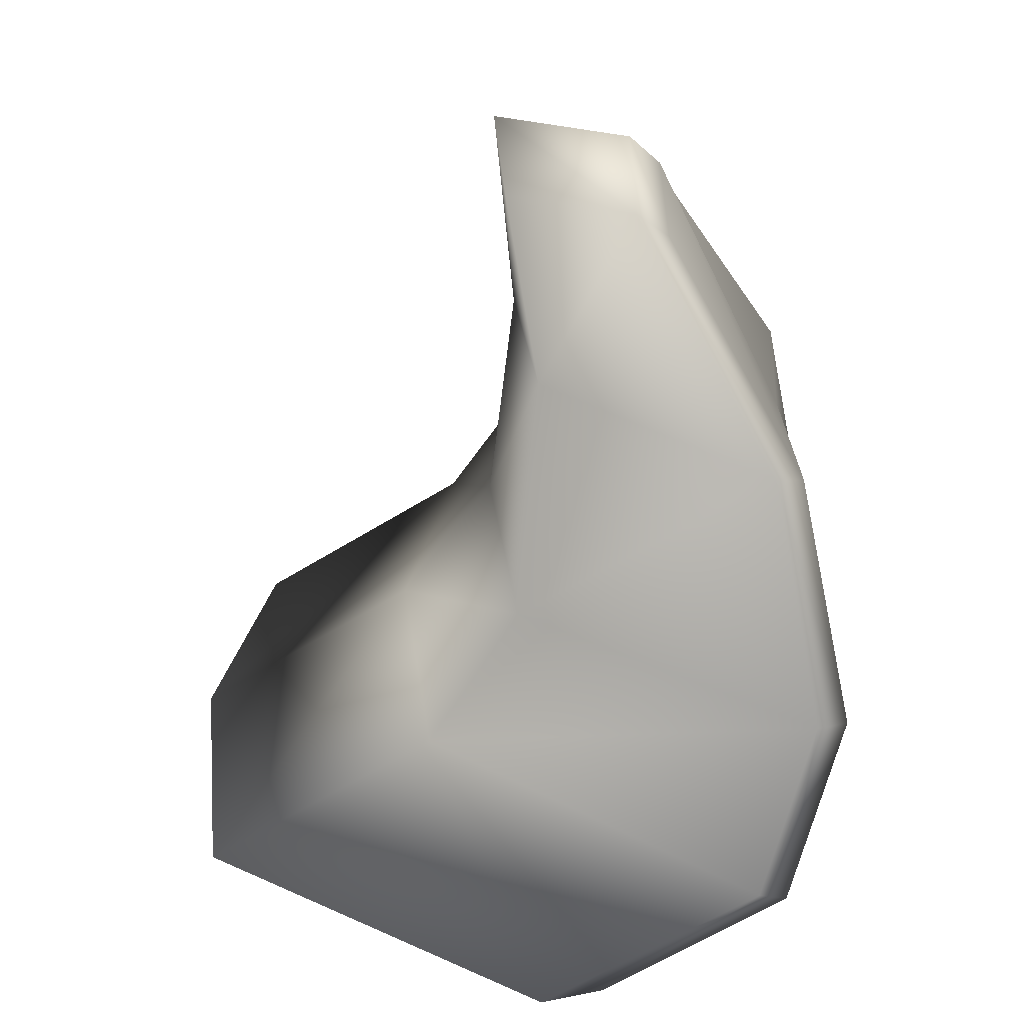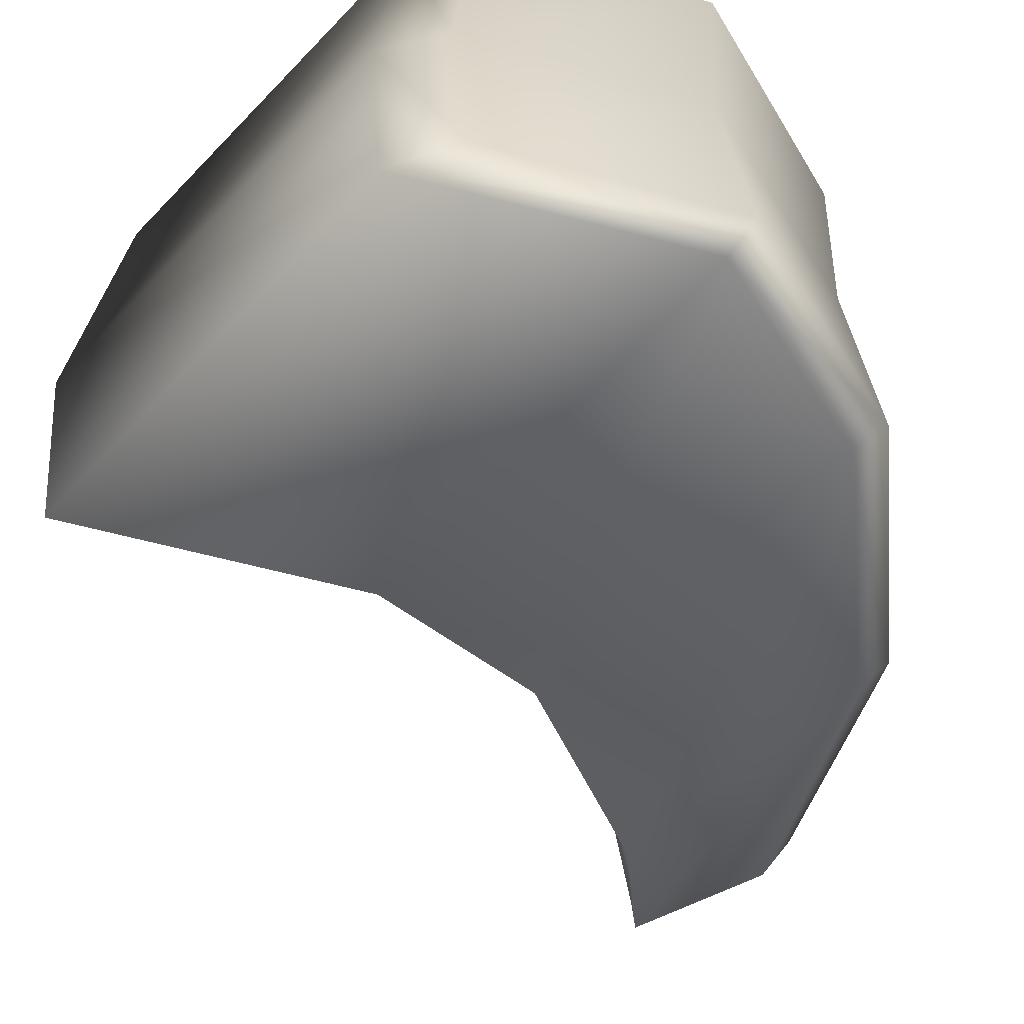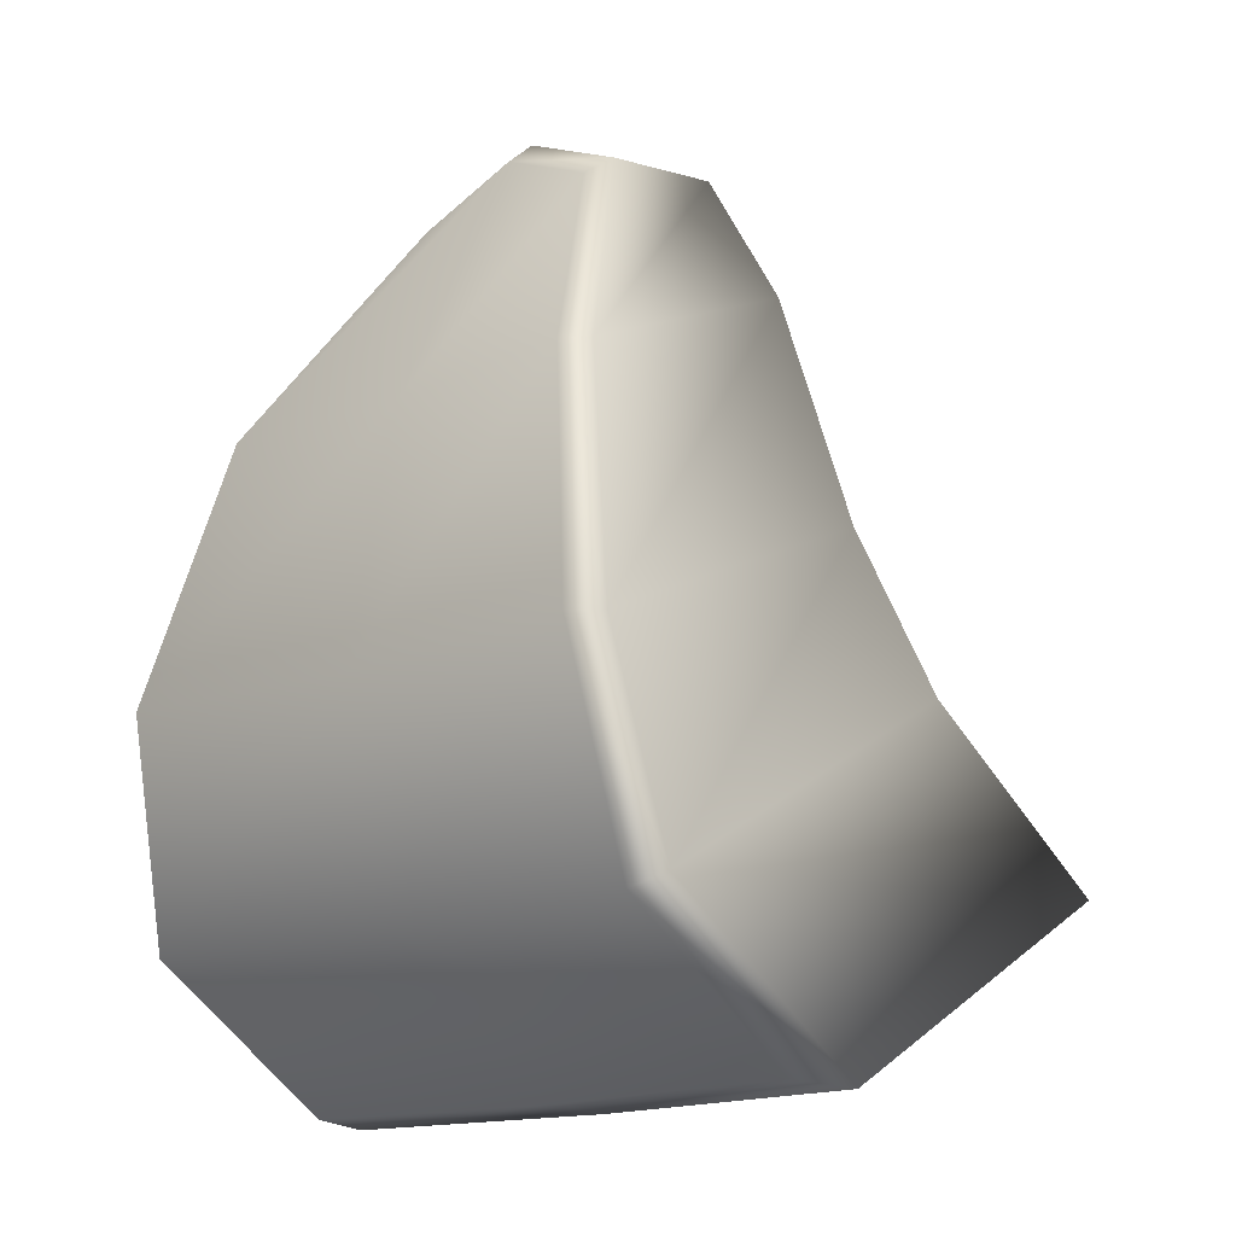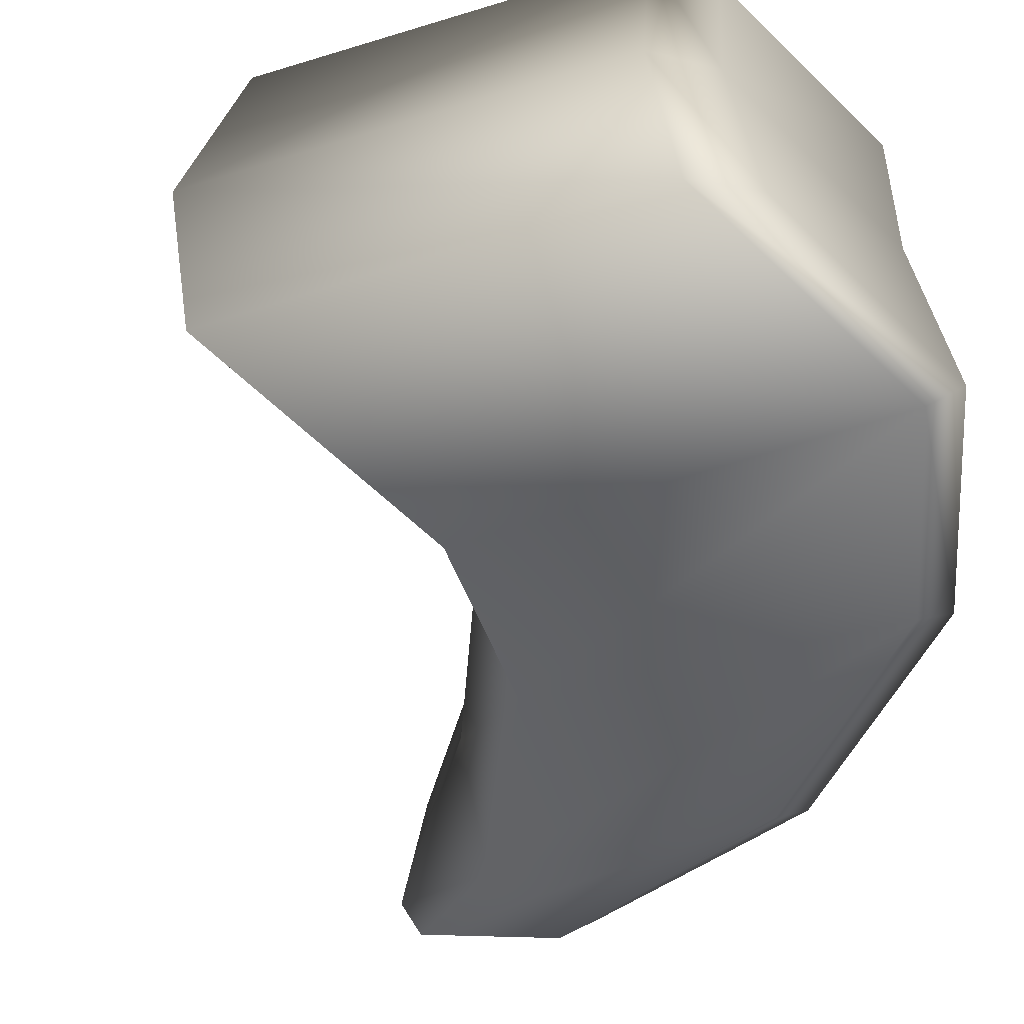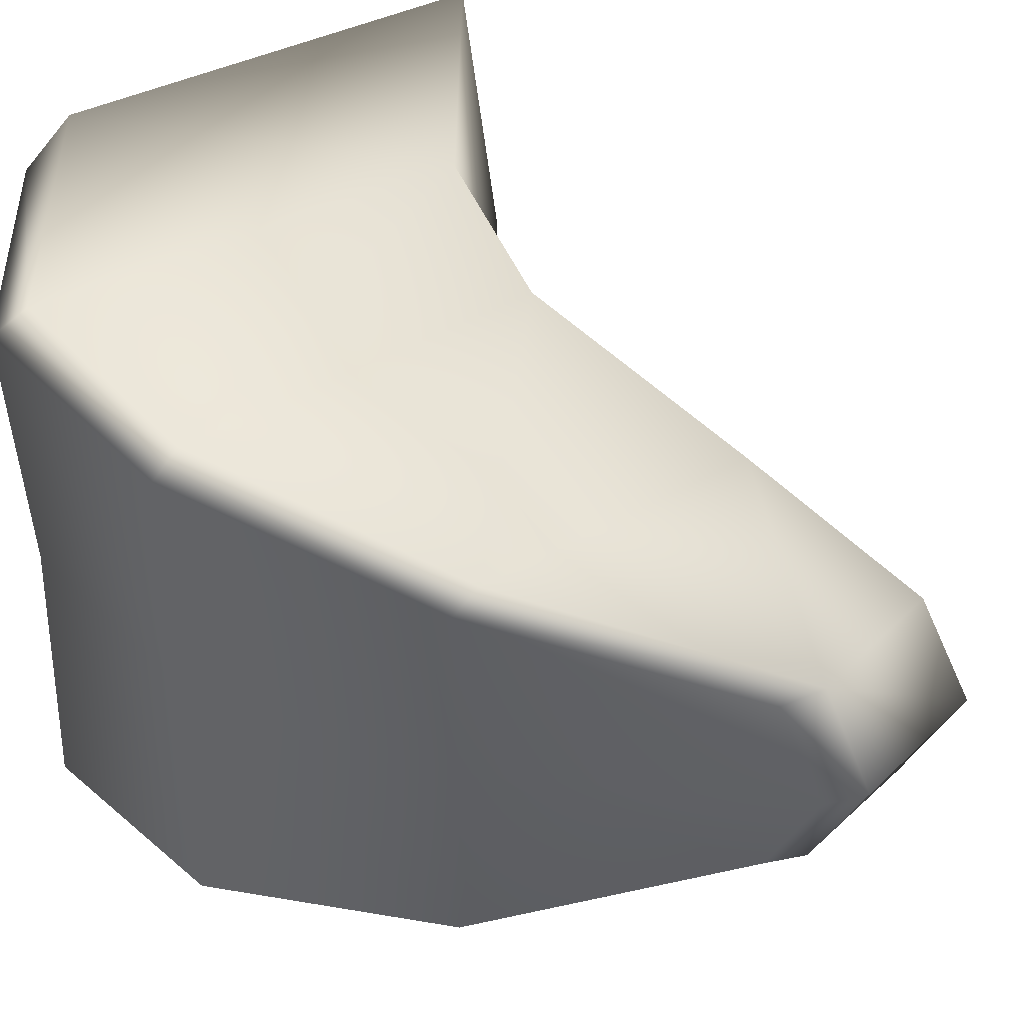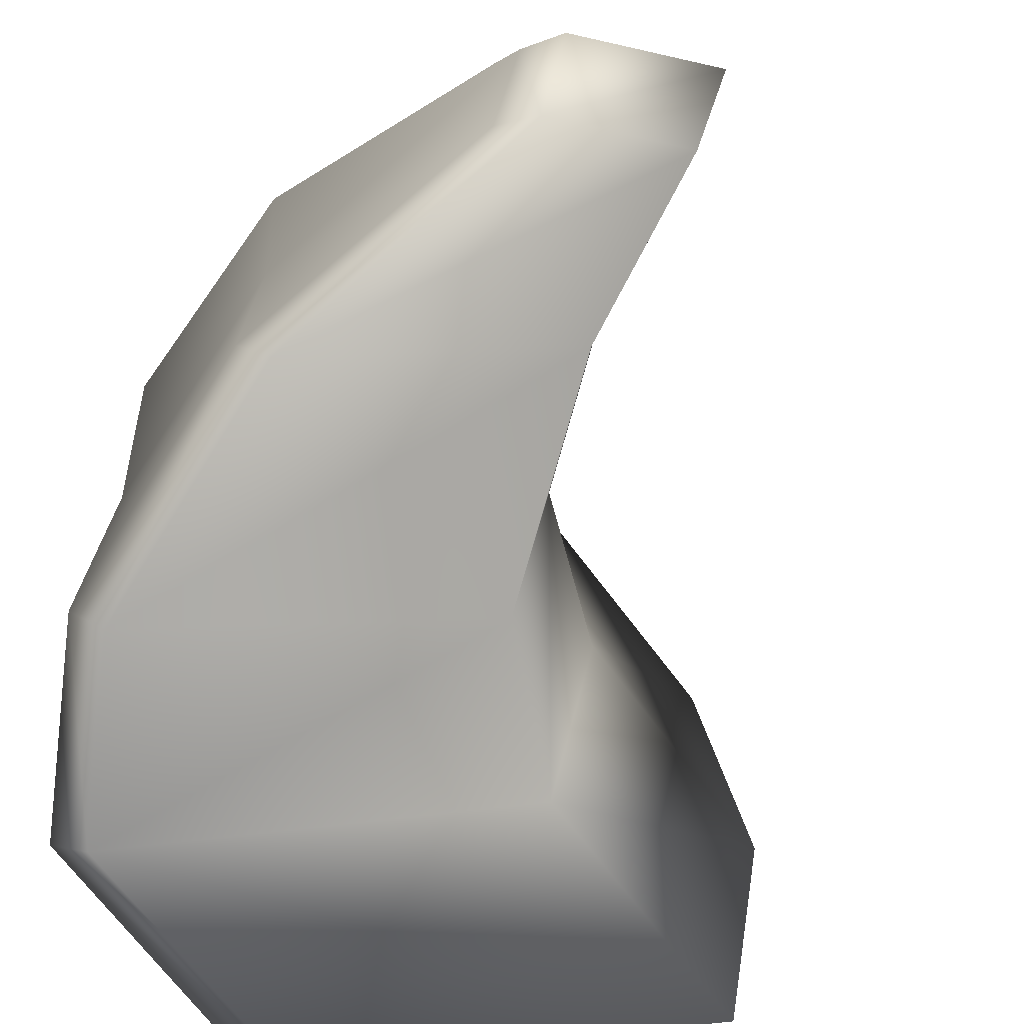
<metadata>
{"format":"obj","ext":"obj","renderer":"f3d","projection":"perspective","resolution":1024,"background":"white","views":[{"elev":26.8,"azim":1.0,"up":"+Y"},{"elev":-62.1,"azim":17.4,"up":"+Z"},{"elev":-15.6,"azim":131.5,"up":"+Y"},{"elev":-62.2,"azim":-11.7,"up":"+Z"},{"elev":43.9,"azim":123.1,"up":"+Z"},{"elev":-65.9,"azim":158.5,"up":"+Z"}]}
</metadata>
<code>
o GoatTail__Mesh.004
v 0.3017 0.4148 0.02335
v 0.3002 0.4146 0
v 0.2703 0.4313 0
v 0.2737 0.4305 0.02412
v 0.3017 0.4148 -0.02335
v 0.2737 0.4305 -0.02412
v 0.3202 0.4265 0.02335
v 0.2889 0.4431 0
v 0.2923 0.4423 0.02412
v 0.3202 0.4265 -0.02335
v 0.2923 0.4423 -0.02412
v 0.3244 0.4424 0.02186
v 0.2967 0.4537 0
v 0.2996 0.4535 0.02258
v 0.3244 0.4424 -0.02186
v 0.2996 0.4535 -0.02258
v 0.3202 0.4629 0.01693
v 0.2988 0.4716 0
v 0.3011 0.4714 0.01749
v 0.3202 0.4629 -0.01693
v 0.3011 0.4714 -0.01749
v 0.3084 0.4862 0
v 0.3088 0.4824 0.008579
v 0.2972 0.4879 0
v 0.2983 0.484 0.00886
v 0.3088 0.4824 -0.008579
v 0.2983 0.484 -0.00886
v 0.3058 0.4149 0
v 0.3214 0.4251 0
v 0.3227 0.4252 0.02194
v 0.3071 0.4151 0.02194
v 0.3071 0.4151 -0.02194
v 0.3227 0.4252 -0.02194
v 0.3259 0.4418 0
v 0.327 0.4422 0.02054
v 0.327 0.4422 -0.02054
v 0.3218 0.4622 0
v 0.3226 0.4624 0.01591
v 0.3226 0.4624 -0.01591
v 0.311 0.484 0
v 0.3115 0.4804 0.00806
v 0.3115 0.4804 -0.00806
f 1 4 3 2
f 5 2 3 6
f 28 29 30 31
f 4 9 8 3
f 1 7 9 4
f 6 11 10 5
f 3 8 11 6
f 32 33 29 28
f 30 29 34 35
f 8 9 14 13
f 9 7 12 14
f 10 11 16 15
f 11 8 13 16
f 29 33 36 34
f 35 34 37 38
f 13 14 19 18
f 14 12 17 19
f 15 16 21 20
f 16 13 18 21
f 34 36 39 37
f 38 37 40 41
f 18 19 25 24
f 19 17 23 25
f 20 21 27 26
f 21 18 24 27
f 37 39 42 40
f 23 22 24 25
f 24 22 26 27
f 7 1 31 30
f 1 2 28 31
f 5 10 33 32
f 2 5 32 28
f 12 7 30 35
f 10 15 36 33
f 17 12 35 38
f 15 20 39 36
f 22 23 41 40
f 23 17 38 41
f 20 26 42 39
f 26 22 40 42

</code>
